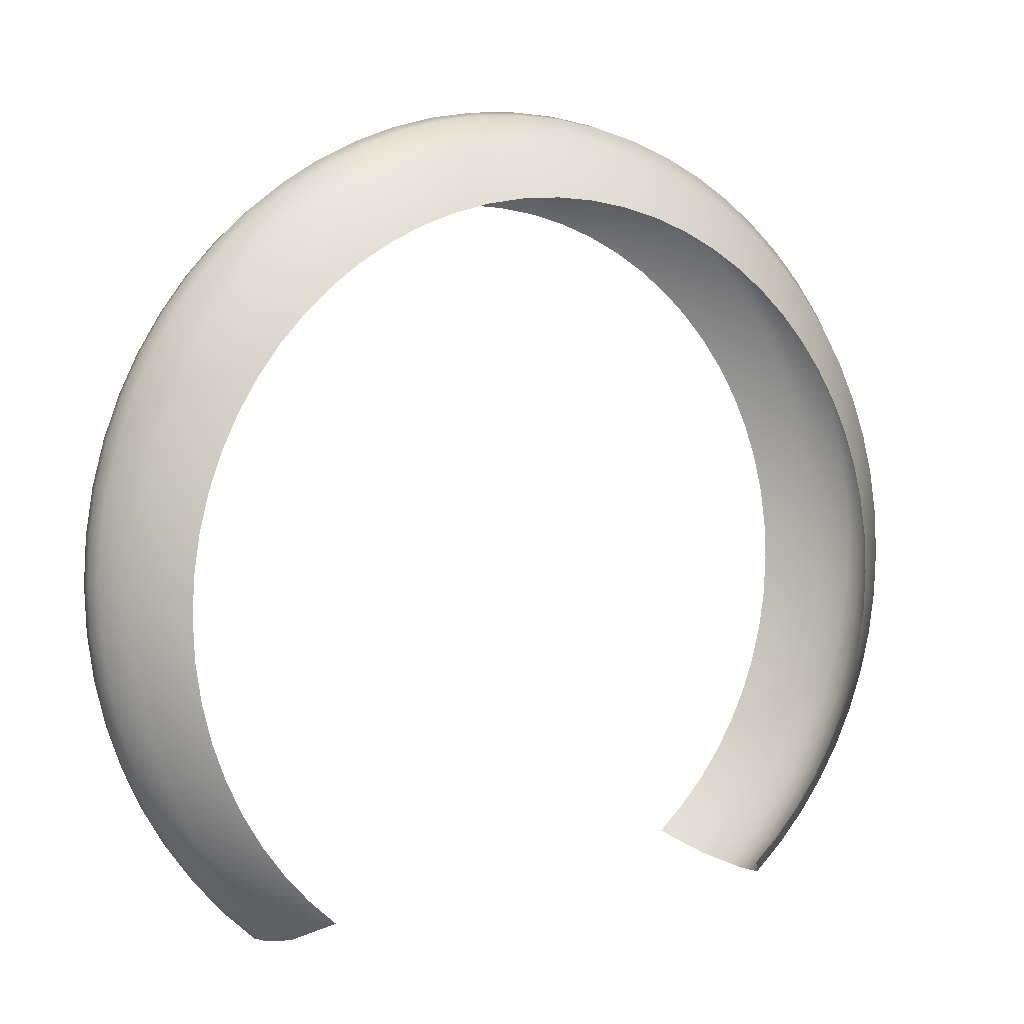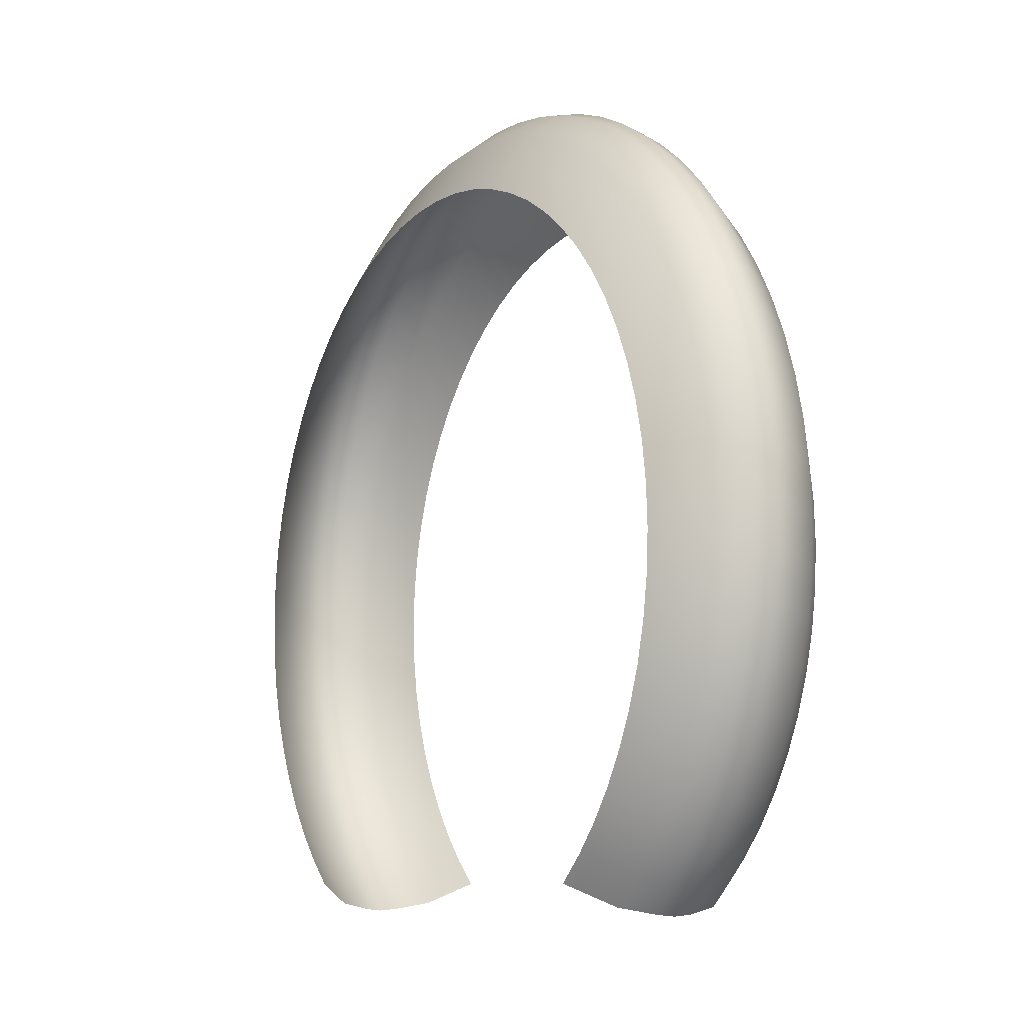
<metadata>
{"format":"obj","ext":"obj","renderer":"f3d","projection":"perspective","resolution":1024,"background":"white","views":[{"elev":4.7,"azim":149.4,"up":"+Y"},{"elev":-9.1,"azim":-119.8,"up":"+Y"}]}
</metadata>
<code>
g Plane002
v -0.8829 -1.051 0.164
v -0.8765 -0.904 0.2853
v -0.788 -0.9842 0.2853
v -0.9816 -0.9608 0.164
v -0.9213 -1.071 0.0609
v -0.957 -0.8158 0.2853
v -1.024 -0.9766 0.06089
v -0.9292 -1.077 1.327e-08
v -1.071 -0.8618 0.164
v -1.029 -0.7202 0.2853
v -1.033 -0.9817 4.576e-08
v -0.9213 -1.071 -0.0609
v -1.151 -0.7545 0.164
v -1.091 -0.6178 0.2853
v -1.117 -0.8732 0.06088
v -1.024 -0.9766 -0.06089
v -0.8829 -1.051 -0.164
v -1.221 -0.6396 0.164
v -1.144 -0.5092 0.2853
v -1.2 -0.7611 0.06087
v -1.127 -0.8774 4.934e-08
v -0.9816 -0.9608 -0.164
v -0.788 -0.9842 -0.2853
v -0.8765 -0.904 -0.2853
v -1.279 -0.5177 0.1641
v -1.186 -0.3951 0.2853
v -1.117 -0.8732 -0.06088
v -1.071 -0.8618 -0.164
v -0.957 -0.8158 -0.2853
v -1.272 -0.641 0.06086
v -1.21 -0.7643 4.696e-08
v -1.326 -0.3897 0.1641
v -1.217 -0.2761 0.2853
v -1.151 -0.7545 -0.164
v -1.029 -0.7202 -0.2853
v -1.2 -0.7611 -0.06087
v -1.333 -0.5137 0.06085
v -1.283 -0.6432 4.547e-08
v -1.36 -0.2562 0.1641
v -1.236 -0.1528 0.2853
v -1.221 -0.6396 -0.164
v -1.091 -0.6178 -0.2853
v -1.272 -0.641 -0.06086
v -1.381 -0.38 0.06084
v -1.344 -0.5148 4.636e-08
v -1.38 -0.1181 0.1641
v -1.242 -0.02573 0.2853
v -1.279 -0.5177 -0.1641
v -1.144 -0.5092 -0.2853
v -1.333 -0.5137 -0.06085
v -1.416 -0.2406 0.06083
v -1.392 -0.3799 -1.117e-08
v -1.387 0.0236 0.1641
v -1.236 0.1014 0.2853
v -1.326 -0.3897 -0.1641
v -1.186 -0.3951 -0.2853
v -1.381 -0.38 -0.06084
v -1.437 -0.09672 0.06082
v -1.427 -0.2394 4.666e-08
v -1.379 0.1653 0.1641
v -1.218 0.2248 0.2853
v -1.36 -0.2562 -0.1641
v -1.217 -0.2761 -0.2853
v -1.416 -0.2406 -0.06083
v -1.443 0.05075 0.06081
v -1.449 -0.09425 -1.057e-08
v -1.358 0.3031 0.1641
v -1.187 0.344 0.2853
v -1.38 -0.1181 -0.1641
v -1.236 -0.1528 -0.2853
v -1.437 -0.09672 -0.06082
v -1.435 0.1981 0.0608
v -1.455 0.05442 4.725e-08
v -1.323 0.4362 0.1641
v -1.145 0.4582 0.2853
v -1.387 0.0236 -0.1641
v -1.242 -0.02573 -0.2853
v -1.443 0.05075 -0.06081
v -1.412 0.3415 0.06079
v -1.447 0.2029 4.696e-08
v -1.276 0.5636 0.1641
v -1.093 0.567 0.2853
v -1.379 0.1653 -0.1641
v -1.236 0.1014 -0.2853
v -1.435 0.1981 -0.0608
v -1.376 0.4799 0.06078
v -1.424 0.3475 4.696e-08
v -1.217 0.6848 0.1641
v -1.031 0.6696 0.2853
v -1.358 0.3031 -0.1641
v -1.218 0.2248 -0.2853
v -1.412 0.3415 -0.06079
v -1.327 0.6125 0.06077
v -1.387 0.487 4.725e-08
v -1.148 0.7989 0.1641
v -0.9592 0.7654 0.2853
v -1.323 0.4362 -0.1641
v -1.187 0.344 -0.2853
v -1.376 0.4799 -0.06078
v -1.265 0.7383 0.06076
v -1.337 0.6207 4.278e-08
v -1.068 0.9053 0.1641
v -0.8789 0.8538 0.2853
v -1.276 0.5636 -0.1641
v -1.145 0.4582 -0.2853
v -1.327 0.6125 -0.06077
v -1.192 0.8567 0.06076
v -1.275 0.7475 4.815e-08
v -0.9783 1.003 0.1641
v -0.7906 0.9342 0.2853
v -1.217 0.6848 -0.1641
v -1.093 0.567 -0.2853
v -1.265 0.7383 -0.06076
v -1.109 0.9671 0.06075
v -1.202 0.8669 4.696e-08
v -0.88 1.092 0.1641
v -0.6949 1.006 0.2853
v -1.148 0.7989 -0.1641
v -1.031 0.6696 -0.2853
v -1.192 0.8567 -0.06076
v -1.016 1.069 0.06074
v -1.118 0.9781 4.785e-08
v -0.7734 1.172 0.1641
v -0.5924 1.068 0.2853
v -1.068 0.9053 -0.1641
v -0.9592 0.7654 -0.2853
v -1.109 0.9671 -0.06075
v -0.9139 1.161 0.06074
v -1.024 1.081 4.785e-08
v -0.6592 1.241 0.1641
v -0.4837 1.121 0.2853
v -0.9783 1.003 -0.1641
v -0.8789 0.8538 -0.2853
v -1.016 1.069 -0.06074
v -0.8031 1.243 0.06073
v -0.9211 1.174 4.785e-08
v -0.5382 1.299 0.1641
v -0.3695 1.163 0.2853
v -0.88 1.092 -0.1641
v -0.7906 0.9342 -0.2853
v -0.9139 1.161 -0.06074
v -0.6845 1.315 0.06073
v -0.8095 1.257 4.785e-08
v -0.411 1.346 0.1641
v -0.2505 1.193 0.2853
v -0.7734 1.172 -0.1641
v -0.6949 1.006 -0.2853
v -0.8031 1.243 -0.06073
v -0.5588 1.375 0.06073
v -0.6899 1.329 1.655e-08
v -0.2783 1.38 0.1641
v -0.1271 1.212 0.2853
v -0.6592 1.241 -0.1641
v -0.5924 1.068 -0.2853
v -0.6845 1.315 -0.06073
v -0.4266 1.424 0.06072
v -0.5632 1.39 5.113e-08
v -0.141 1.401 0.1641
v 8.699e-06 1.219 0.2853
v -0.5382 1.299 -0.1641
v -0.4837 1.121 -0.2853
v -0.5588 1.375 -0.06073
v -0.2887 1.459 0.06072
v -0.4299 1.438 4.904e-08
v -3.948e-05 1.408 0.1641
v 0.1271 1.212 0.2853
v -0.411 1.346 -0.1641
v -0.3695 1.163 -0.2853
v -0.4266 1.424 -0.06072
v -0.1462 1.481 0.06072
v -0.291 1.474 5.113e-08
v 0.141 1.401 0.1641
v 0.2505 1.193 0.2853
v -0.2783 1.38 -0.1641
v -0.2505 1.193 -0.2853
v -0.2887 1.459 -0.06072
v -6.217e-05 1.488 0.06072
v -0.1473 1.496 5.113e-08
v 0.2783 1.38 0.1641
v 0.3695 1.163 0.2853
v -0.141 1.401 -0.1641
v -0.1271 1.212 -0.2853
v -0.1462 1.481 -0.06072
v 0.1462 1.481 0.06072
v -6.598e-05 1.503 1.774e-08
v 0.411 1.346 0.1641
v 0.4837 1.121 0.2853
v -3.936e-05 1.408 -0.1641
v 8.334e-06 1.219 -0.2853
v -6.196e-05 1.488 -0.06072
v 0.2888 1.459 0.06072
v 0.1473 1.496 8.183e-08
v 0.5382 1.299 0.1641
v 0.5924 1.068 0.2853
v 0.141 1.401 -0.1641
v 0.1271 1.212 -0.2853
v 0.1462 1.481 -0.06072
v 0.4266 1.424 0.06072
v 0.291 1.474 5.113e-08
v 0.6592 1.241 0.1641
v 0.6949 1.006 0.2853
v 0.2783 1.38 -0.1641
v 0.2505 1.193 -0.2853
v 0.2888 1.459 -0.06072
v 0.5588 1.375 0.06073
v 0.4299 1.438 -7.889e-09
v 0.7734 1.172 0.1641
v 0.7906 0.9342 0.2853
v 0.411 1.346 -0.1641
v 0.3695 1.163 -0.2853
v 0.4266 1.424 -0.06072
v 0.6845 1.315 0.06073
v 0.5632 1.39 1.506e-08
v 0.88 1.092 0.1641
v 0.8789 0.8538 0.2853
v 0.5382 1.299 -0.1641
v 0.4837 1.121 -0.2853
v 0.5588 1.375 -0.06073
v 0.8031 1.243 0.06073
v 0.6899 1.329 7.617e-08
v 0.9783 1.003 0.1641
v 0.9592 0.7654 0.2853
v 0.6592 1.241 -0.1641
v 0.5924 1.068 -0.2853
v 0.6845 1.315 -0.06073
v 0.9139 1.161 0.06074
v 0.8095 1.257 1.834e-08
v 1.068 0.9053 0.1641
v 1.031 0.6696 0.2853
v 0.7734 1.172 -0.1641
v 0.6949 1.006 -0.2853
v 0.8031 1.243 -0.06073
v 1.016 1.069 0.06074
v 0.9211 1.174 4.785e-08
v 1.148 0.7989 0.1641
v 1.093 0.567 0.2853
v 0.88 1.092 -0.1641
v 0.7906 0.9342 -0.2853
v 0.9139 1.161 -0.06074
v 1.109 0.9671 0.06075
v 1.024 1.081 1.715e-08
v 1.217 0.6848 0.1641
v 1.145 0.4582 0.2853
v 0.9783 1.003 -0.1641
v 0.8789 0.8538 -0.2853
v 1.016 1.069 -0.06074
v 1.192 0.8567 0.06076
v 1.118 0.9781 4.785e-08
v 1.276 0.5636 0.1641
v 1.187 0.344 0.2853
v 1.068 0.9053 -0.1641
v 0.9592 0.7654 -0.2853
v 1.109 0.9671 -0.06075
v 1.265 0.7383 0.06076
v 1.202 0.8669 5.053e-08
v 1.323 0.4362 0.1641
v 1.218 0.2248 0.2853
v 1.148 0.7989 -0.1641
v 1.031 0.6696 -0.2853
v 1.192 0.8567 -0.06076
v 1.327 0.6125 0.06077
v 1.275 0.7475 5.053e-08
v 1.358 0.3031 0.1641
v 1.236 0.1014 0.2853
v 1.217 0.6848 -0.1641
v 1.093 0.567 -0.2853
v 1.265 0.7383 -0.06076
v 1.376 0.4799 0.06078
v 1.337 0.6206 4.725e-08
v 1.379 0.1653 0.1641
v 1.242 -0.02574 0.2853
v 1.276 0.5636 -0.1641
v 1.145 0.4582 -0.2853
v 1.327 0.6125 -0.06077
v 1.412 0.3415 0.06079
v 1.387 0.487 4.994e-08
v 1.387 0.0236 0.1641
v 1.236 -0.1528 0.2853
v 1.323 0.4362 -0.1641
v 1.187 0.344 -0.2853
v 1.376 0.4799 -0.06078
v 1.435 0.1981 0.0608
v 1.424 0.3475 1.506e-08
v 1.38 -0.1181 0.1641
v 1.217 -0.2761 0.2853
v 1.358 0.3031 -0.1641
v 1.218 0.2248 -0.2853
v 1.412 0.3415 -0.06079
v 1.443 0.05075 0.06081
v 1.447 0.2029 -1.206e-08
v 1.36 -0.2562 0.1641
v 1.186 -0.3951 0.2853
v 1.379 0.1653 -0.1641
v 1.236 0.1014 -0.2853
v 1.435 0.1981 -0.0608
v 1.437 -0.09672 0.06082
v 1.455 0.05442 -8.187e-09
v 1.326 -0.3897 0.1641
v 1.144 -0.5092 0.2853
v 1.387 0.0236 -0.1641
v 1.242 -0.02574 -0.2853
v 1.443 0.05075 -0.06081
v 1.416 -0.2406 0.06083
v 1.449 -0.09425 1.625e-08
v 1.279 -0.5177 0.1641
v 1.091 -0.6178 0.2853
v 1.38 -0.1181 -0.1641
v 1.236 -0.1528 -0.2853
v 1.437 -0.09672 -0.06082
v 1.381 -0.38 0.06084
v 1.427 -0.2394 5.023e-08
v 1.221 -0.6396 0.164
v 1.029 -0.7202 0.2853
v 1.36 -0.2562 -0.1641
v 1.217 -0.2761 -0.2853
v 1.416 -0.2406 -0.06083
v 1.333 -0.5137 0.06085
v 1.392 -0.3799 5.113e-08
v 1.151 -0.7545 0.164
v 0.957 -0.8158 0.2853
v 1.326 -0.3897 -0.1641
v 1.186 -0.3951 -0.2853
v 1.381 -0.38 -0.06084
v 1.272 -0.641 0.06086
v 1.344 -0.5148 1.536e-08
v 1.071 -0.8618 0.164
v 0.8765 -0.904 0.2853
v 1.279 -0.5177 -0.1641
v 1.144 -0.5092 -0.2853
v 1.333 -0.5137 -0.06085
v 1.2 -0.7611 0.06087
v 1.283 -0.6432 7.587e-08
v 0.9816 -0.9608 0.164
v 0.788 -0.9842 0.2853
v 0.8829 -1.051 0.164
v 1.221 -0.6396 -0.164
v 1.091 -0.6178 -0.2853
v 1.272 -0.641 -0.06086
v 1.117 -0.8732 0.06088
v 1.024 -0.9766 0.06089
v 0.9213 -1.071 0.0609
v 1.21 -0.7643 -1.117e-08
v 1.151 -0.7545 -0.164
v 1.029 -0.7202 -0.2853
v 1.2 -0.7611 -0.06087
v 1.127 -0.8774 4.934e-08
v 1.033 -0.9817 4.755e-08
v 0.9292 -1.077 1.447e-08
v 1.117 -0.8732 -0.06088
v 1.071 -0.8618 -0.164
v 0.957 -0.8158 -0.2853
v 1.024 -0.9766 -0.06089
v 0.9213 -1.071 -0.0609
v 0.9816 -0.9608 -0.164
v 0.8765 -0.904 -0.2853
v 0.8829 -1.051 -0.164
v 0.788 -0.9842 -0.2853
g Plane002_0
f 3 2 1
f 2 4 1
f 1 4 5
f 2 6 4
f 4 7 5
f 5 7 8
f 6 9 4
f 4 9 7
f 6 10 9
f 7 11 8
f 8 11 12
f 10 13 9
f 10 14 13
f 9 15 7
f 7 15 11
f 9 13 15
f 11 16 12
f 12 16 17
f 14 18 13
f 14 19 18
f 13 20 15
f 13 18 20
f 15 21 11
f 11 21 16
f 15 20 21
f 16 22 17
f 17 22 23
f 22 24 23
f 19 25 18
f 19 26 25
f 21 27 16
f 16 27 22
f 22 28 24
f 27 28 22
f 28 29 24
f 18 30 20
f 18 25 30
f 20 31 21
f 21 31 27
f 20 30 31
f 26 32 25
f 26 33 32
f 28 34 29
f 34 35 29
f 27 36 28
f 31 36 27
f 36 34 28
f 25 37 30
f 25 32 37
f 30 38 31
f 31 38 36
f 30 37 38
f 33 39 32
f 33 40 39
f 34 41 35
f 41 42 35
f 36 43 34
f 38 43 36
f 43 41 34
f 32 44 37
f 32 39 44
f 37 45 38
f 38 45 43
f 37 44 45
f 40 46 39
f 40 47 46
f 41 48 42
f 48 49 42
f 43 50 41
f 45 50 43
f 50 48 41
f 39 51 44
f 39 46 51
f 44 52 45
f 45 52 50
f 44 51 52
f 47 53 46
f 47 54 53
f 48 55 49
f 55 56 49
f 50 57 48
f 52 57 50
f 57 55 48
f 46 58 51
f 46 53 58
f 51 59 52
f 52 59 57
f 51 58 59
f 54 60 53
f 54 61 60
f 55 62 56
f 62 63 56
f 57 64 55
f 59 64 57
f 64 62 55
f 53 65 58
f 53 60 65
f 58 66 59
f 59 66 64
f 58 65 66
f 61 67 60
f 61 68 67
f 62 69 63
f 69 70 63
f 64 71 62
f 66 71 64
f 71 69 62
f 60 72 65
f 60 67 72
f 65 73 66
f 66 73 71
f 65 72 73
f 68 74 67
f 68 75 74
f 69 76 70
f 76 77 70
f 71 78 69
f 73 78 71
f 78 76 69
f 67 79 72
f 67 74 79
f 72 80 73
f 73 80 78
f 72 79 80
f 75 81 74
f 75 82 81
f 76 83 77
f 83 84 77
f 78 85 76
f 80 85 78
f 85 83 76
f 74 86 79
f 74 81 86
f 79 87 80
f 80 87 85
f 79 86 87
f 82 88 81
f 82 89 88
f 83 90 84
f 90 91 84
f 85 92 83
f 87 92 85
f 92 90 83
f 81 93 86
f 81 88 93
f 86 94 87
f 87 94 92
f 86 93 94
f 89 95 88
f 89 96 95
f 90 97 91
f 97 98 91
f 92 99 90
f 94 99 92
f 99 97 90
f 88 100 93
f 88 95 100
f 93 101 94
f 94 101 99
f 93 100 101
f 96 102 95
f 96 103 102
f 97 104 98
f 104 105 98
f 99 106 97
f 101 106 99
f 106 104 97
f 95 107 100
f 95 102 107
f 100 108 101
f 101 108 106
f 100 107 108
f 103 109 102
f 103 110 109
f 104 111 105
f 111 112 105
f 106 113 104
f 108 113 106
f 113 111 104
f 102 114 107
f 102 109 114
f 107 115 108
f 108 115 113
f 107 114 115
f 110 116 109
f 110 117 116
f 111 118 112
f 118 119 112
f 113 120 111
f 115 120 113
f 120 118 111
f 109 121 114
f 109 116 121
f 114 122 115
f 115 122 120
f 114 121 122
f 117 123 116
f 117 124 123
f 118 125 119
f 125 126 119
f 120 127 118
f 122 127 120
f 127 125 118
f 116 128 121
f 116 123 128
f 121 129 122
f 122 129 127
f 121 128 129
f 124 130 123
f 124 131 130
f 125 132 126
f 132 133 126
f 127 134 125
f 129 134 127
f 134 132 125
f 123 135 128
f 123 130 135
f 128 136 129
f 129 136 134
f 128 135 136
f 131 137 130
f 131 138 137
f 132 139 133
f 139 140 133
f 134 141 132
f 136 141 134
f 141 139 132
f 130 142 135
f 130 137 142
f 135 143 136
f 136 143 141
f 135 142 143
f 138 144 137
f 138 145 144
f 139 146 140
f 146 147 140
f 141 148 139
f 143 148 141
f 148 146 139
f 137 149 142
f 137 144 149
f 142 150 143
f 143 150 148
f 142 149 150
f 145 151 144
f 145 152 151
f 146 153 147
f 153 154 147
f 148 155 146
f 150 155 148
f 155 153 146
f 144 156 149
f 144 151 156
f 149 157 150
f 150 157 155
f 149 156 157
f 152 158 151
f 152 159 158
f 153 160 154
f 160 161 154
f 155 162 153
f 157 162 155
f 162 160 153
f 151 163 156
f 151 158 163
f 156 164 157
f 157 164 162
f 156 163 164
f 159 165 158
f 159 166 165
f 160 167 161
f 167 168 161
f 162 169 160
f 164 169 162
f 169 167 160
f 158 170 163
f 158 165 170
f 163 171 164
f 164 171 169
f 163 170 171
f 166 172 165
f 166 173 172
f 167 174 168
f 174 175 168
f 169 176 167
f 171 176 169
f 176 174 167
f 165 177 170
f 165 172 177
f 170 178 171
f 171 178 176
f 170 177 178
f 173 179 172
f 173 180 179
f 174 181 175
f 181 182 175
f 176 183 174
f 178 183 176
f 183 181 174
f 172 184 177
f 172 179 184
f 177 185 178
f 178 185 183
f 177 184 185
f 180 186 179
f 180 187 186
f 181 188 182
f 188 189 182
f 183 190 181
f 185 190 183
f 190 188 181
f 179 191 184
f 179 186 191
f 184 192 185
f 185 192 190
f 184 191 192
f 187 193 186
f 187 194 193
f 188 195 189
f 195 196 189
f 190 197 188
f 192 197 190
f 197 195 188
f 186 198 191
f 186 193 198
f 191 199 192
f 192 199 197
f 191 198 199
f 194 200 193
f 194 201 200
f 195 202 196
f 202 203 196
f 197 204 195
f 199 204 197
f 204 202 195
f 193 205 198
f 193 200 205
f 198 206 199
f 199 206 204
f 198 205 206
f 201 207 200
f 201 208 207
f 202 209 203
f 209 210 203
f 204 211 202
f 206 211 204
f 211 209 202
f 200 212 205
f 200 207 212
f 205 213 206
f 206 213 211
f 205 212 213
f 208 214 207
f 208 215 214
f 209 216 210
f 216 217 210
f 211 218 209
f 213 218 211
f 218 216 209
f 207 219 212
f 207 214 219
f 212 220 213
f 213 220 218
f 212 219 220
f 215 221 214
f 215 222 221
f 216 223 217
f 223 224 217
f 218 225 216
f 220 225 218
f 225 223 216
f 214 226 219
f 214 221 226
f 219 227 220
f 220 227 225
f 219 226 227
f 222 228 221
f 222 229 228
f 223 230 224
f 230 231 224
f 225 232 223
f 227 232 225
f 232 230 223
f 221 233 226
f 221 228 233
f 226 234 227
f 227 234 232
f 226 233 234
f 229 235 228
f 229 236 235
f 230 237 231
f 237 238 231
f 232 239 230
f 234 239 232
f 239 237 230
f 228 240 233
f 228 235 240
f 233 241 234
f 234 241 239
f 233 240 241
f 236 242 235
f 236 243 242
f 237 244 238
f 244 245 238
f 239 246 237
f 241 246 239
f 246 244 237
f 235 247 240
f 235 242 247
f 240 248 241
f 241 248 246
f 240 247 248
f 243 249 242
f 243 250 249
f 244 251 245
f 251 252 245
f 246 253 244
f 248 253 246
f 253 251 244
f 242 254 247
f 242 249 254
f 247 255 248
f 248 255 253
f 247 254 255
f 250 256 249
f 250 257 256
f 251 258 252
f 258 259 252
f 253 260 251
f 255 260 253
f 260 258 251
f 249 261 254
f 249 256 261
f 254 262 255
f 255 262 260
f 254 261 262
f 257 263 256
f 257 264 263
f 258 265 259
f 265 266 259
f 260 267 258
f 262 267 260
f 267 265 258
f 256 268 261
f 256 263 268
f 261 269 262
f 262 269 267
f 261 268 269
f 264 270 263
f 264 271 270
f 265 272 266
f 272 273 266
f 267 274 265
f 269 274 267
f 274 272 265
f 263 275 268
f 263 270 275
f 268 276 269
f 269 276 274
f 268 275 276
f 271 277 270
f 271 278 277
f 272 279 273
f 279 280 273
f 274 281 272
f 276 281 274
f 281 279 272
f 270 282 275
f 270 277 282
f 275 283 276
f 276 283 281
f 275 282 283
f 278 284 277
f 278 285 284
f 279 286 280
f 286 287 280
f 281 288 279
f 283 288 281
f 288 286 279
f 277 289 282
f 277 284 289
f 282 290 283
f 283 290 288
f 282 289 290
f 285 291 284
f 285 292 291
f 286 293 287
f 293 294 287
f 288 295 286
f 290 295 288
f 295 293 286
f 284 296 289
f 284 291 296
f 289 297 290
f 290 297 295
f 289 296 297
f 292 298 291
f 292 299 298
f 293 300 294
f 300 301 294
f 295 302 293
f 297 302 295
f 302 300 293
f 291 303 296
f 291 298 303
f 296 304 297
f 297 304 302
f 296 303 304
f 299 305 298
f 299 306 305
f 300 307 301
f 307 308 301
f 302 309 300
f 304 309 302
f 309 307 300
f 298 310 303
f 298 305 310
f 303 311 304
f 304 311 309
f 303 310 311
f 306 312 305
f 306 313 312
f 307 314 308
f 314 315 308
f 309 316 307
f 311 316 309
f 316 314 307
f 305 317 310
f 305 312 317
f 310 318 311
f 311 318 316
f 310 317 318
f 313 319 312
f 313 320 319
f 314 321 315
f 321 322 315
f 316 323 314
f 318 323 316
f 323 321 314
f 312 324 317
f 312 319 324
f 317 325 318
f 318 325 323
f 317 324 325
f 320 326 319
f 320 327 326
f 321 328 322
f 328 329 322
f 323 330 321
f 325 330 323
f 330 328 321
f 319 331 324
f 319 326 331
f 324 332 325
f 325 332 330
f 324 331 332
f 327 333 326
f 327 334 333
f 334 335 333
f 328 336 329
f 336 337 329
f 330 338 328
f 332 338 330
f 338 336 328
f 326 339 331
f 326 333 339
f 333 335 340
f 333 340 339
f 335 341 340
f 331 342 332
f 332 342 338
f 331 339 342
f 336 343 337
f 343 344 337
f 338 345 336
f 342 345 338
f 345 343 336
f 339 346 342
f 339 340 346
f 342 346 345
f 340 341 347
f 340 347 346
f 341 348 347
f 346 349 345
f 345 349 343
f 346 347 349
f 343 350 344
f 349 350 343
f 350 351 344
f 347 348 352
f 347 352 349
f 349 352 350
f 348 353 352
f 350 354 351
f 352 354 350
f 352 353 354
f 354 355 351
f 353 356 354
f 354 356 355
f 356 357 355

</code>
